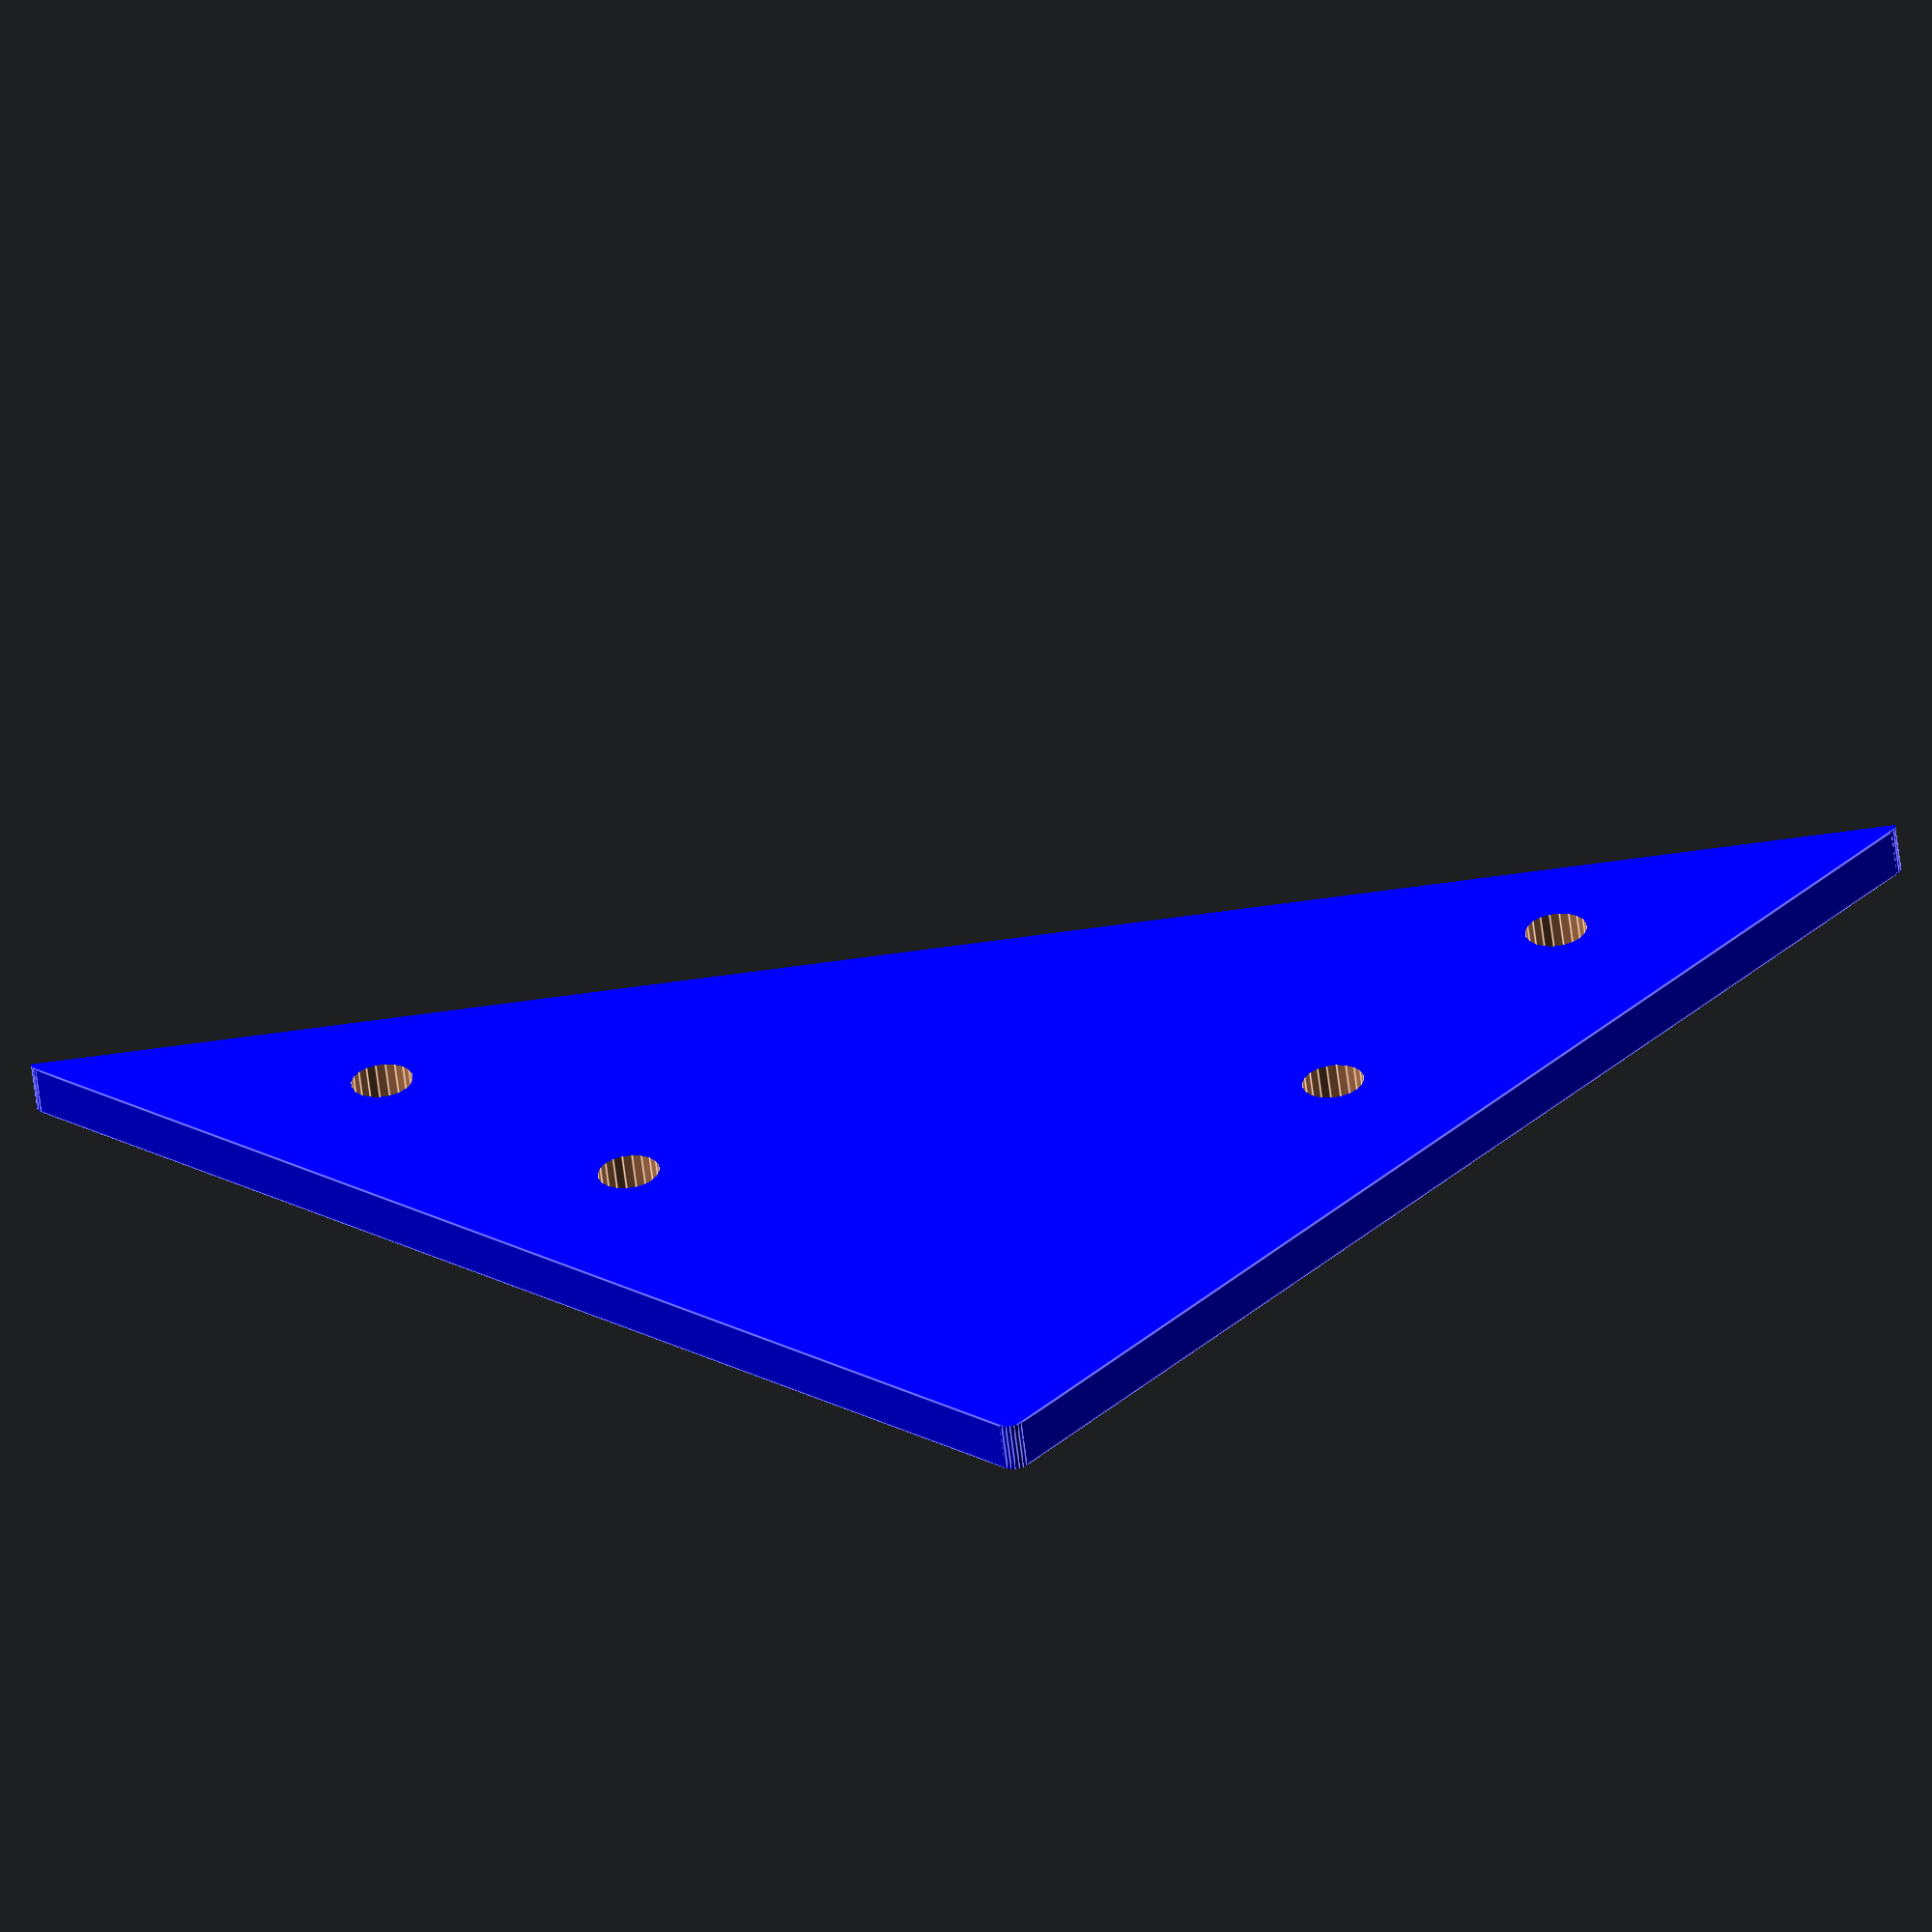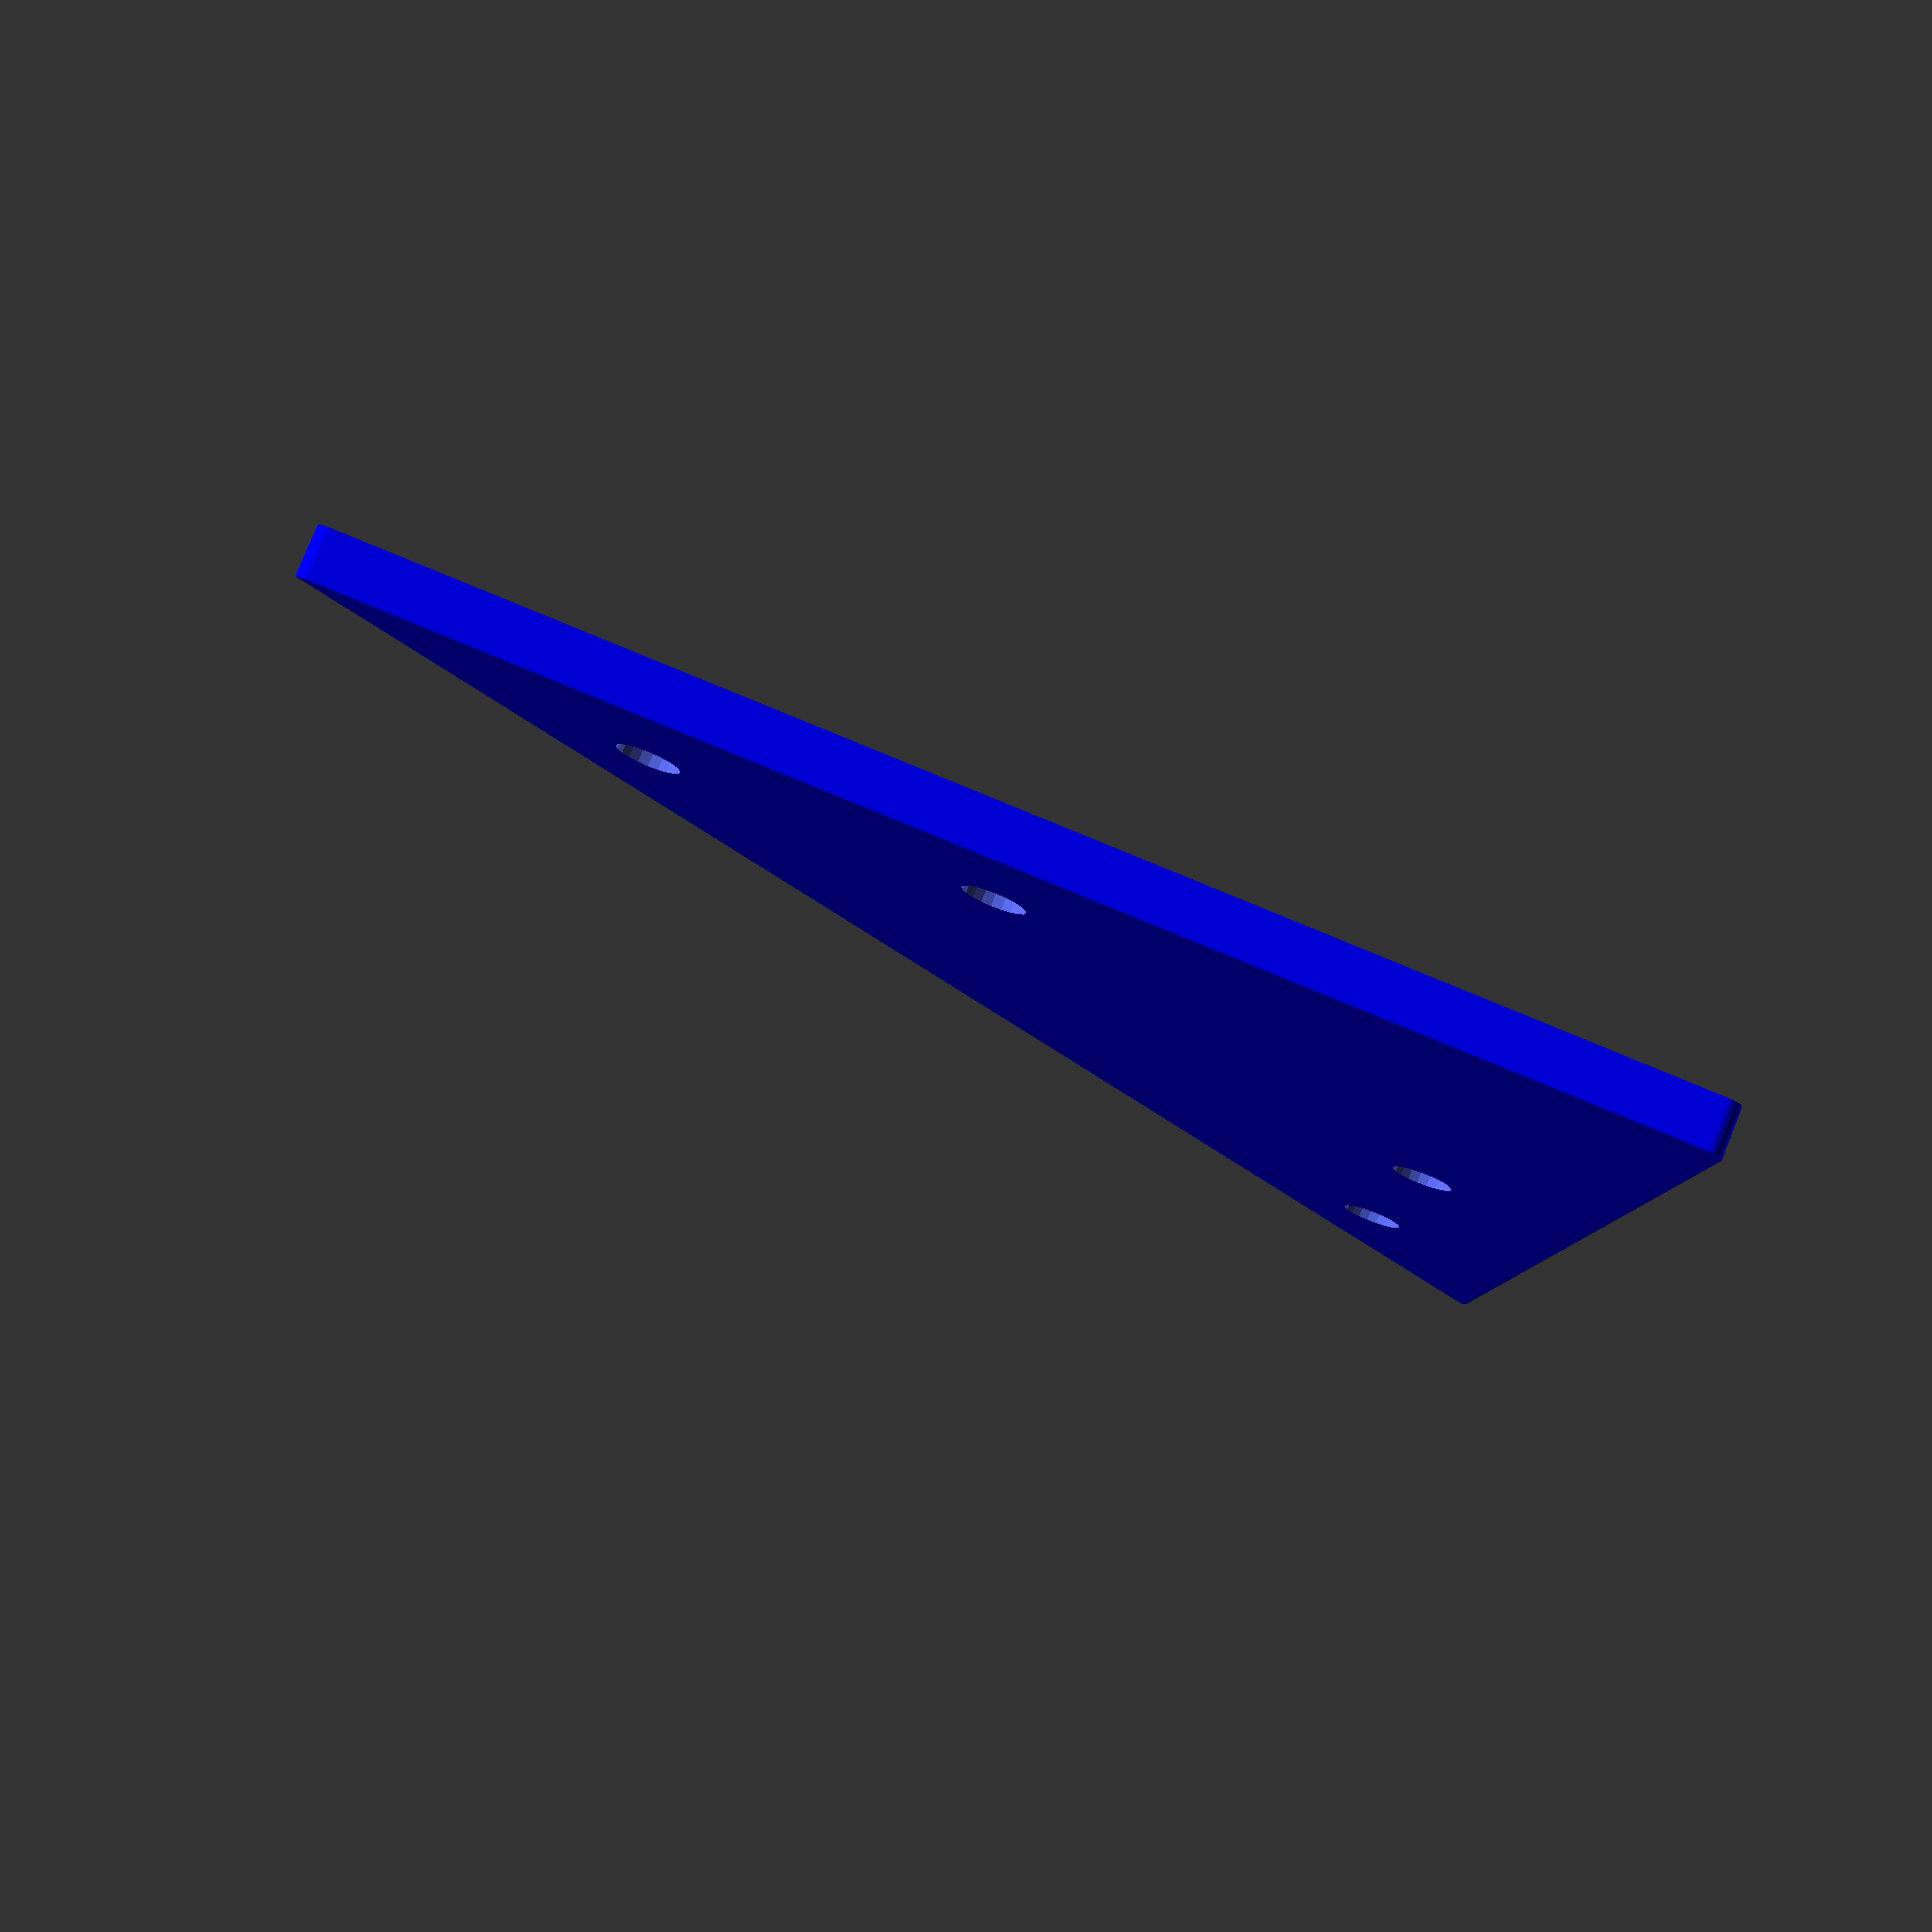
<openscad>
// Minimum needed is 0.02 to ensure properly punched holes. 
holeCreationOffset=0.05;
//How wide the extrusion is
extrusionWidth=20;//[15,20]
extrusionHeight=extrusionWidth;
//How thick the bracket will be, 3 is the default
bracketThickess=3; //[1:10]
bracketLength=extrusionWidth * 4;
triangle2=bracketLength/2;
// M3 or M5 holes
boltHoleDiameter=3.7;//[3.7,5.68]
boltHoleRadius=boltHoleDiameter/2;
squareDiagonal=(bracketLength*sqrt(2));

echo(squareDiagonal);

module cylinder_outer(height,radius,fn){
   fudge = 1/cos(180/fn);
   cylinder(h=height,r=radius*fudge,$fn=fn, center = true);
}
   
module cylinder_outerdual(height,radius,radiustwo,fn){
   fudge = 1/cos(180/fn);
   cylinder(h=height,r1=radius*fudge,r2=radiustwo*fudge,$fn=fn, center = true);
}
   
module cylinder_mid(height,radius,fn){
   fudge = (1+1/cos(180/fn))/2;
   cylinder(h=height,r=radius*fudge,$fn=fn, center = true);
}
   
module createMeniscus(h,radius) {// This module creates the shape that needs to be substracted from a cube to make its corners rounded.
    difference(){        //This shape is basicly the difference between a quarter of cylinder and a cube
       translate([radius/2+0.1,radius/2+0.1,0]){
          cube([radius+0.2,radius+0.1,h+0.2],center=true);         // All that 0.x numbers are to avoid "ghost boundaries" when substracting
       }

       cylinder(h=h+0.2,r=radius,$fn = 25,center=true);
    }
}

module roundCornersCube(x,y,z,r){  // Now we just substract the shape we have created in the four corners
    difference(){
       cube([x,y,z], center=true);

    translate([x/2-r,y/2-r]){  // We move to the first corner (x,y)
          rotate(0){  
             createMeniscus(z,r); // And substract the meniscus
          }
       }
       translate([-x/2+r,y/2-r]){ // To the second corner (-x,y)
          rotate(90){
             createMeniscus(z,r); // But this t�ime we have to rotate the meniscus 90 deg
          }
       }
          translate([-x/2+r,-y/2+r]){ // ... 
          rotate(180){
             createMeniscus(z,r);
          }
       }
          translate([x/2-r,-y/2+r]){
          rotate(270){
             createMeniscus(z,r);
          }
       }
    }
}

module cornerBracket(){
    difference (){
        color([0,0,1]) roundCornersCube(bracketLength, bracketLength,bracketThickess, 1);
        translate([extrusionWidth/2,extrusionWidth/2,0]) rotate([0,0,45]) cube([extrusionHeight, extrusionWidth * 2,bracketThickess + 1], center=true);
        translate([squareDiagonal/4,squareDiagonal/4,0])  rotate([0,0,45]) cube([bracketLength, bracketLength*2,bracketThickess + 1], center=true);
        
        translate(v = [ -(bracketLength/2) + (extrusionWidth/2), -(bracketLength/2) + (extrusionWidth) + extrusionWidth, 0 ]) cylinder_outer(bracketThickess * 2,boltHoleRadius,20);
        translate(v = [ -(bracketLength/2) + (extrusionWidth/2),-(bracketLength/2) + (extrusionWidth * 2)+ extrusionWidth , 0 ]) cylinder_outer(bracketThickess * 2,boltHoleRadius,20);


        translate(v = [ -(bracketLength/2) + (extrusionWidth ) + extrusionWidth,-(bracketLength/2) + (extrusionWidth/2), 0 ]) cylinder_outer(bracketThickess * 2,boltHoleRadius,20);
        translate(v = [ -(bracketLength/2) + (extrusionWidth * 2) + extrusionWidth,-(bracketLength/2) + (extrusionWidth/2), 0 ]) cylinder_outer(bracketThickess * 2,boltHoleRadius,20);
    }
    
}

cornerBracket();
</openscad>
<views>
elev=238.8 azim=132.1 roll=173.2 proj=o view=edges
elev=101.0 azim=265.8 roll=338.2 proj=p view=solid
</views>
